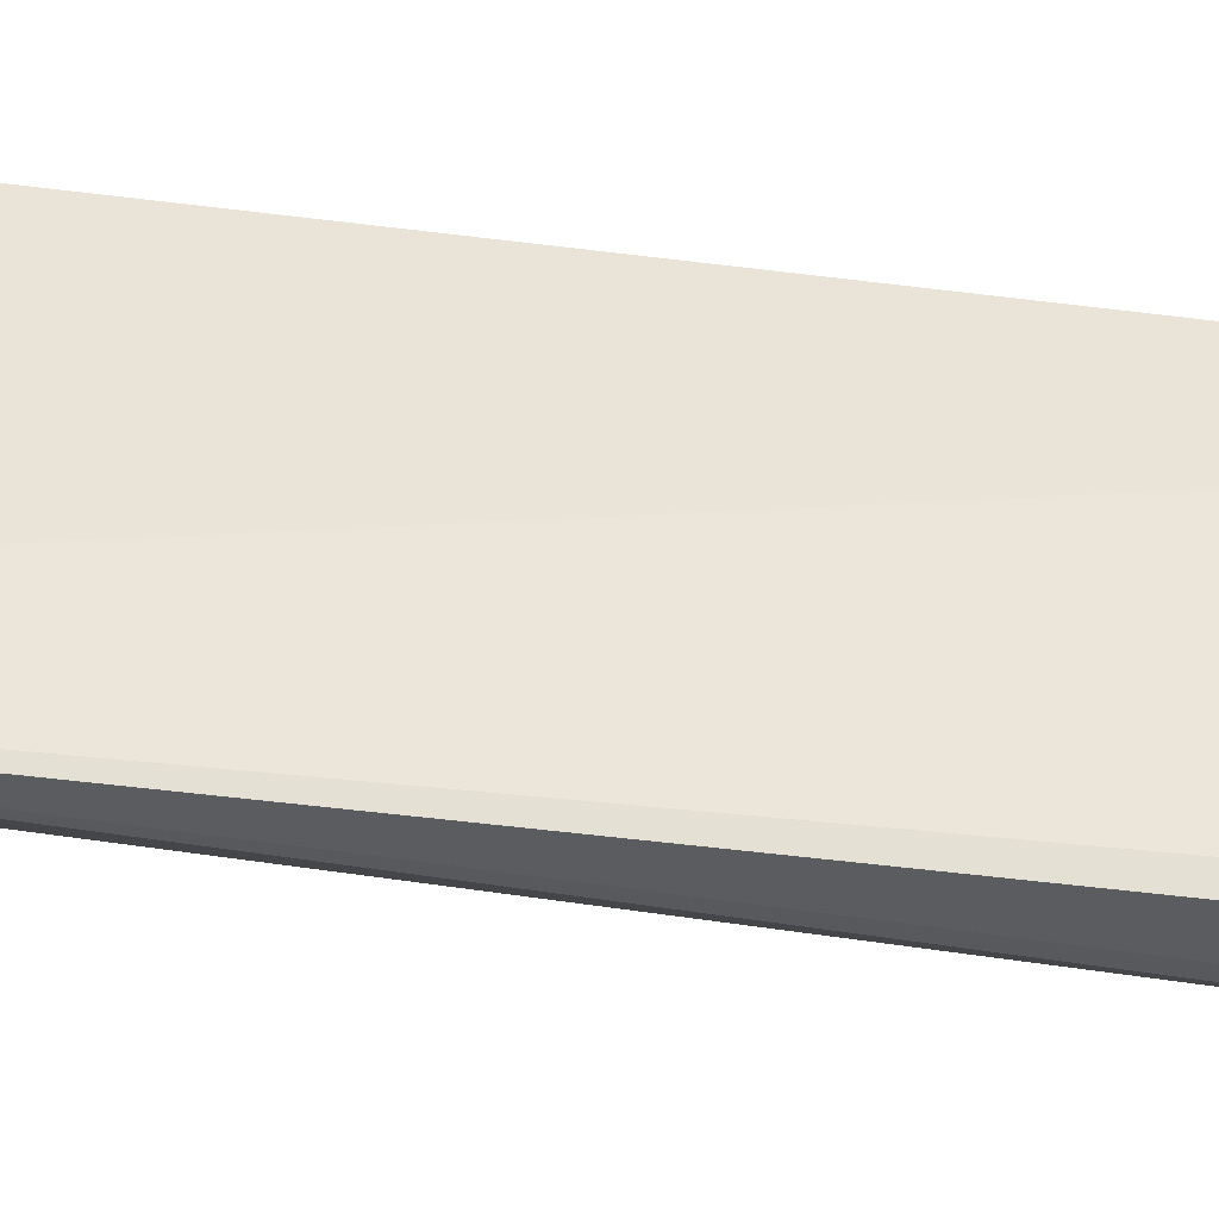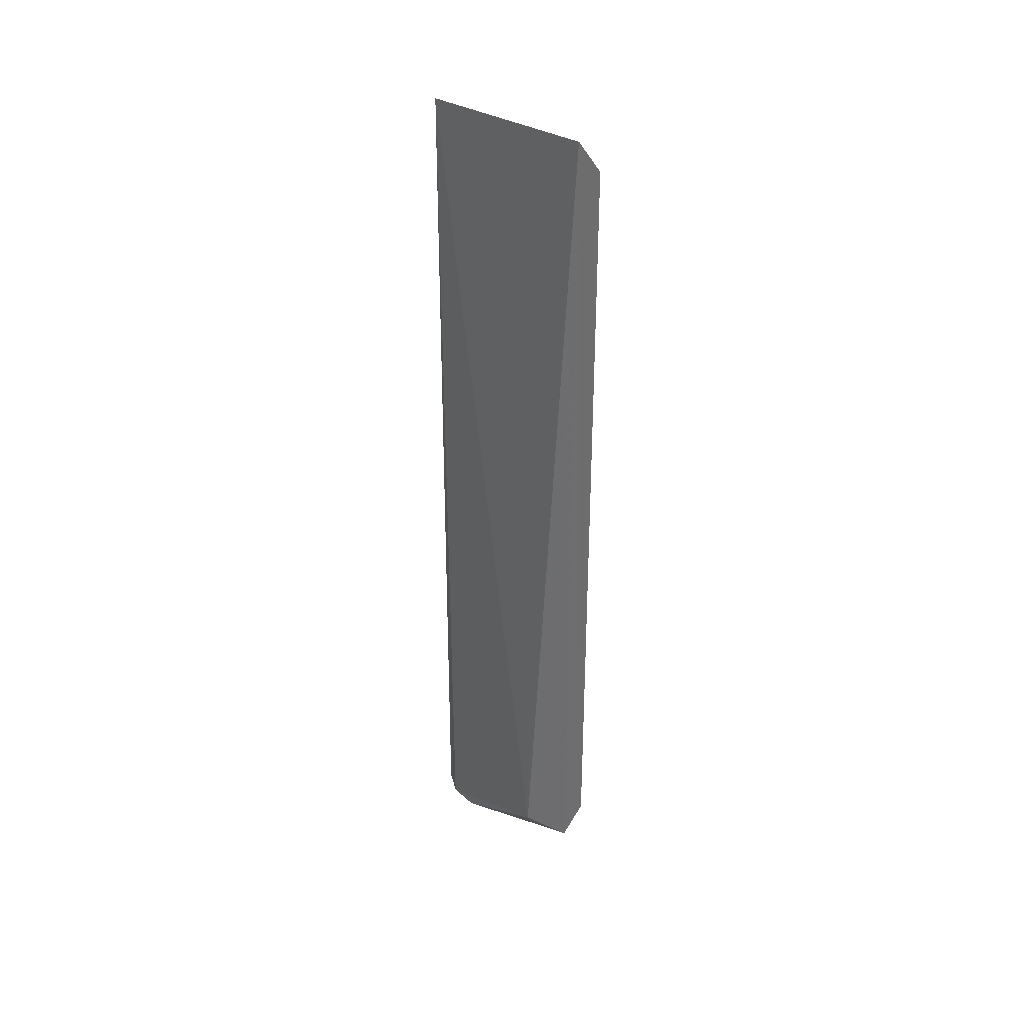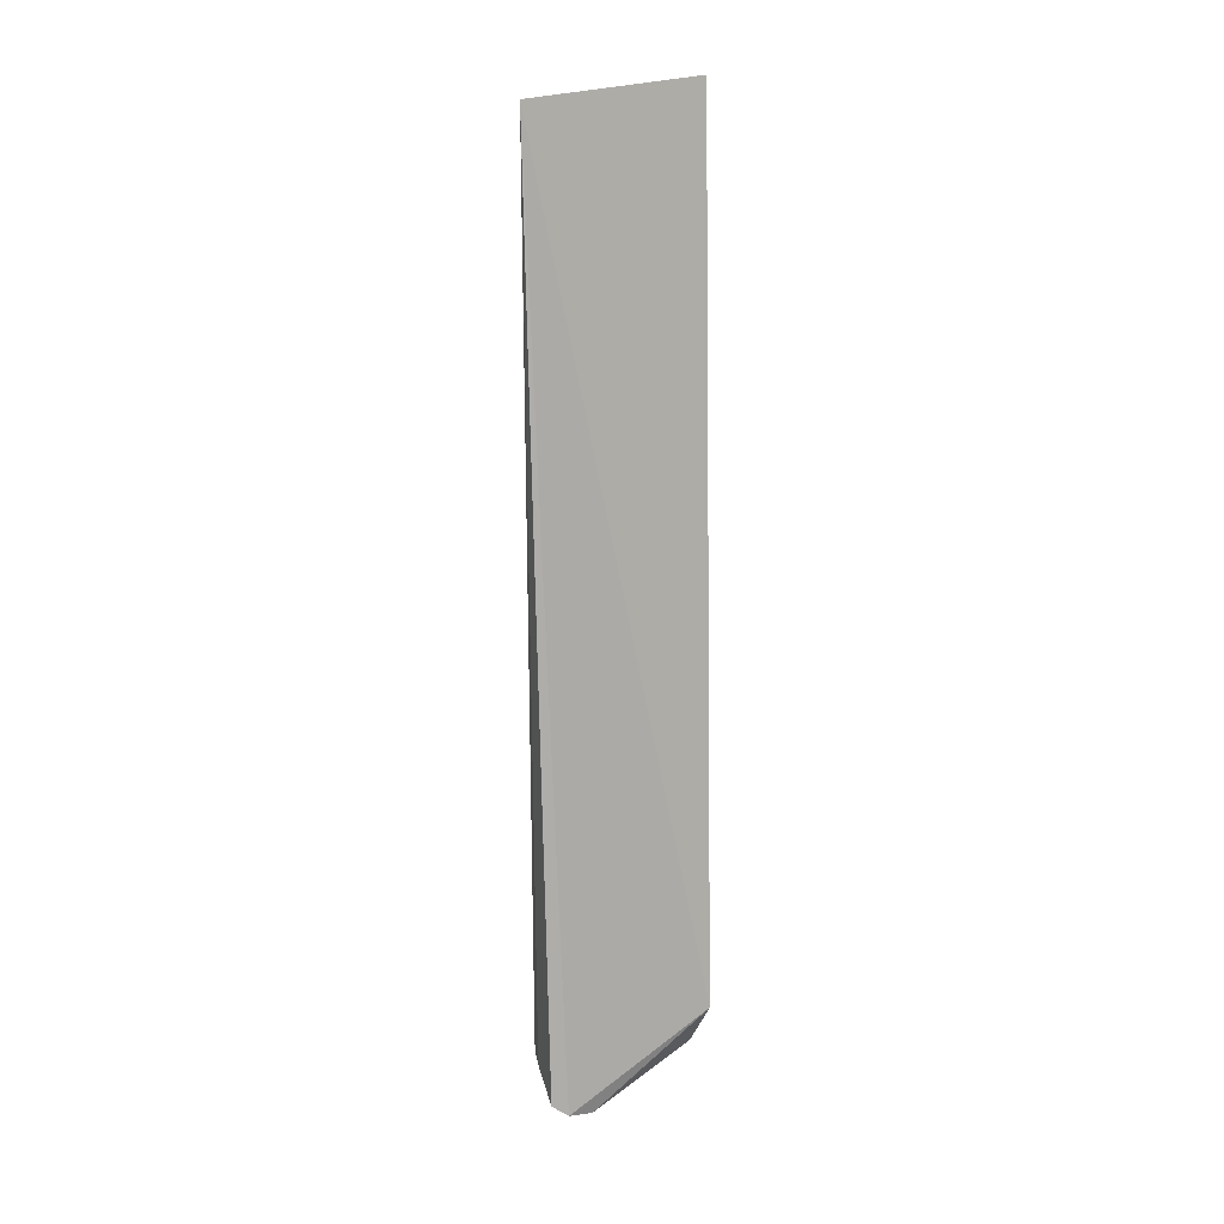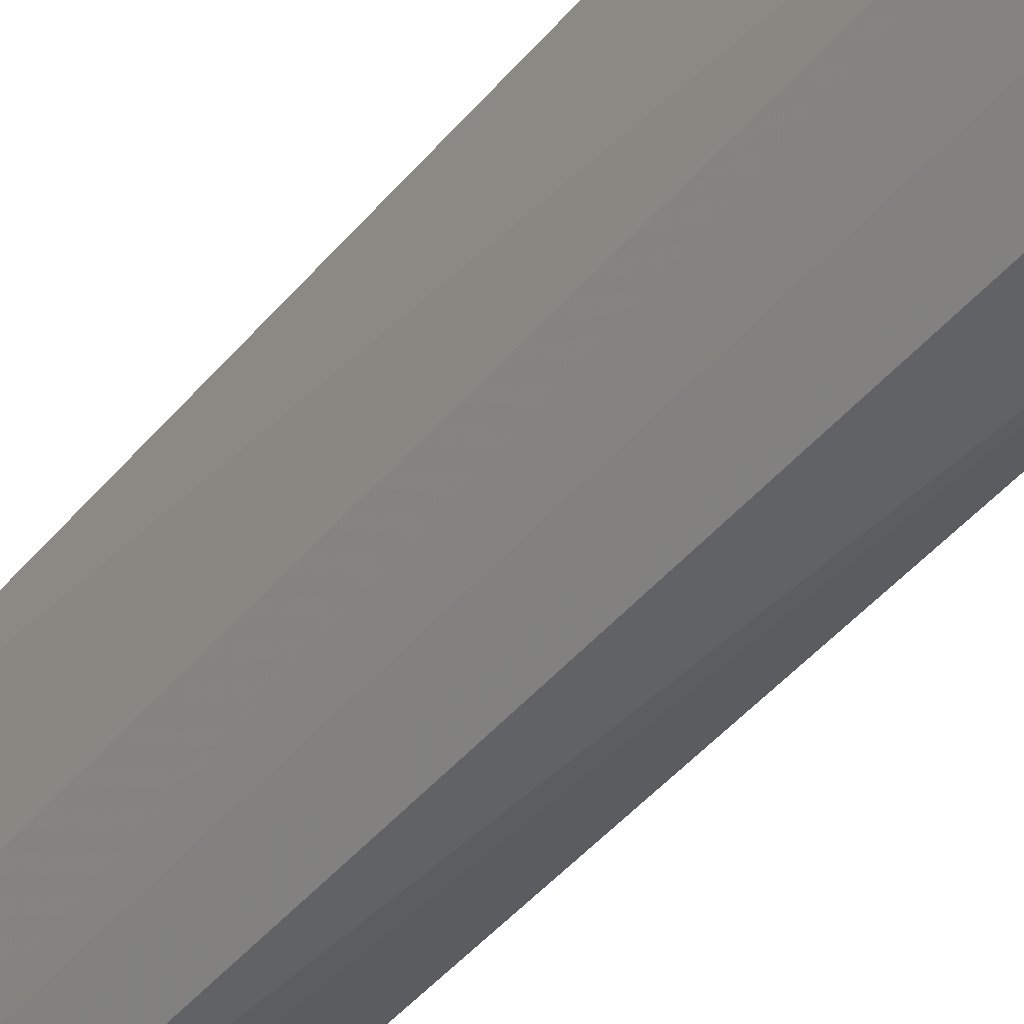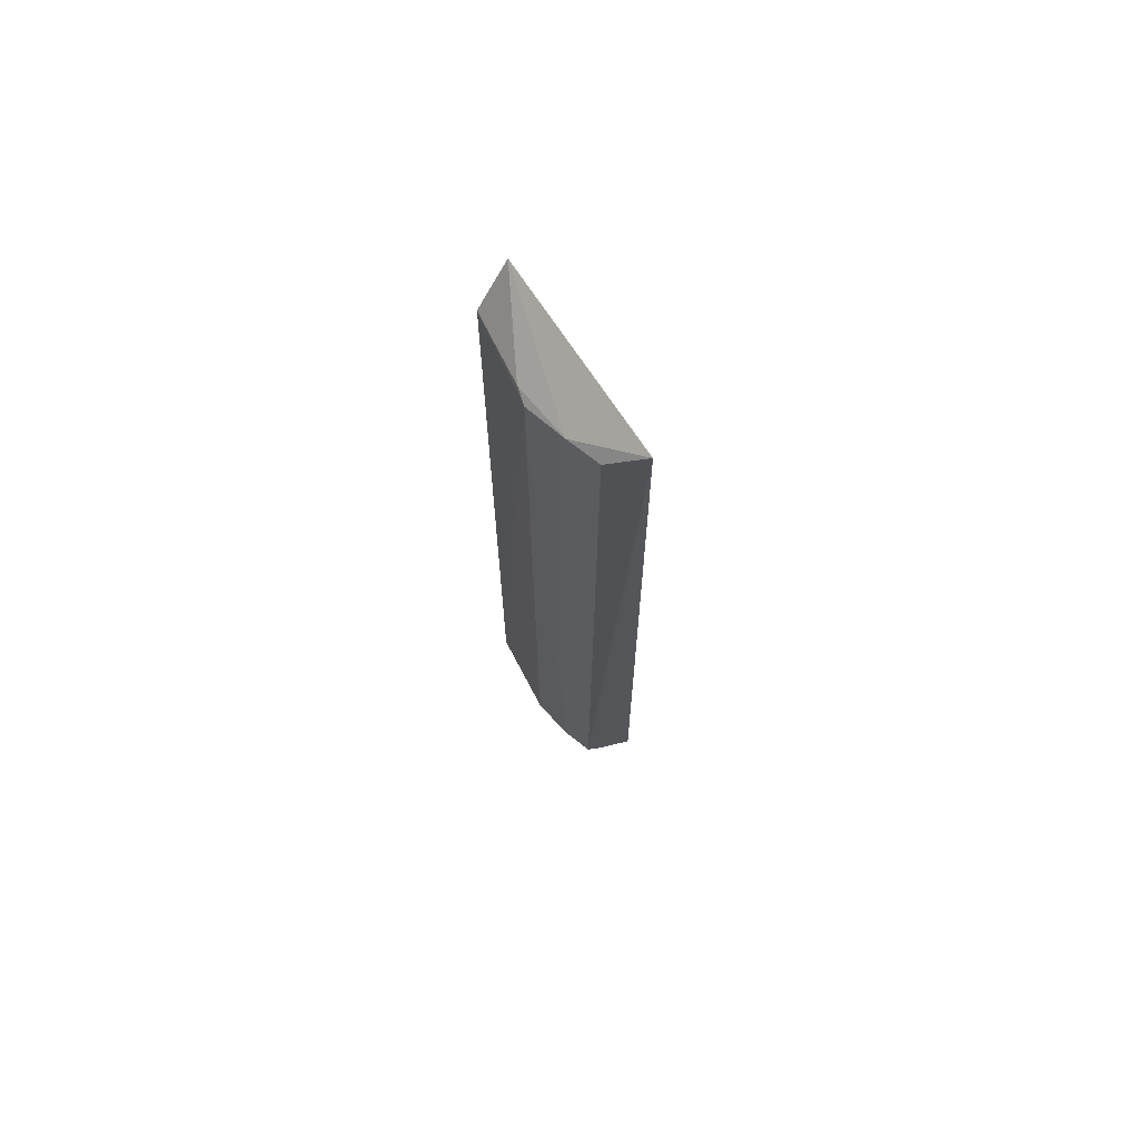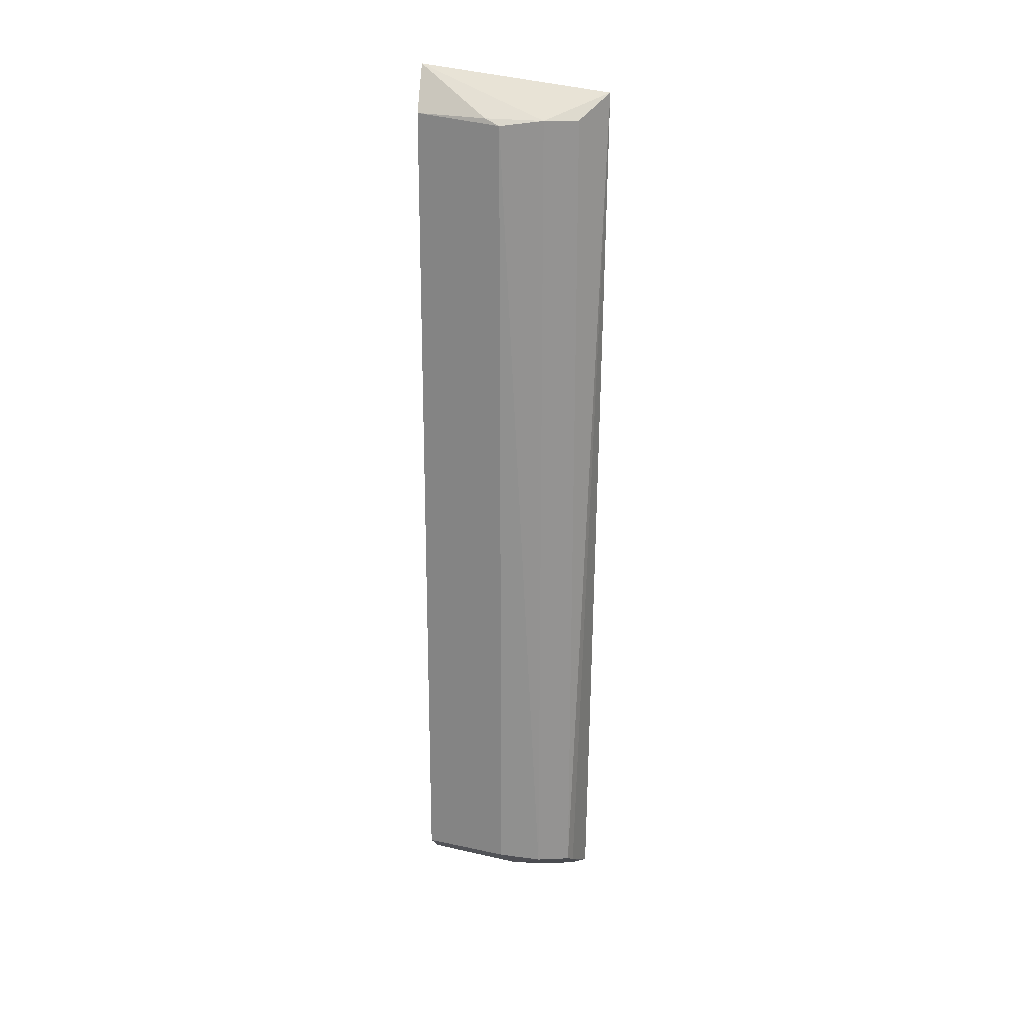
<metadata>
{"format":"obj","ext":"obj","renderer":"f3d","projection":"perspective","resolution":1024,"background":"white","views":[{"elev":-37.0,"azim":77.5,"up":"+Y"},{"elev":38.2,"azim":146.0,"up":"+Z"},{"elev":13.8,"azim":67.3,"up":"+Z"},{"elev":-34.3,"azim":-30.9,"up":"+Y"},{"elev":70.3,"azim":-24.7,"up":"+Z"},{"elev":23.8,"azim":-67.2,"up":"+Z"}]}
</metadata>
<code>
v -0.1775 -0.1462 0.4118
v -0.1587 -0.1153 -0.4951
v -0.1672 0.03081 -0.4167
v -0.2107 0.0377 0.4328
v -0.2414 -0.05745 -0.447
v -0.2124 -0.128 -0.4515
v -0.2414 -0.05745 0.3846
v -0.2183 0.03411 -0.473
v -0.2038 -0.0587 -0.4815
v -0.1623 -0.131 -0.484
v -0.2252 -0.09649 0.3897
v -0.2278 -0.09786 -0.4515
v -0.1651 -0.08934 -0.5
v -0.2422 0.0283 0.3909
v -0.1745 -0.128 -0.4787
v -0.2001 -0.1295 -0.4599
v -0.2402 -0.04211 0.3907
v -0.2098 -0.1267 0.3895
v -0.2008 -0.08437 -0.476
v -0.2459 0.02888 -0.447
v -0.1734 -0.08587 -0.4953
f 1 2 3
f 1 3 4
f 8 4 3
f 9 5 8
f 10 2 1
f 11 1 4
f 12 7 5
f 12 11 7
f 12 5 9
f 13 8 3
f 13 3 2
f 13 9 8
f 15 2 10
f 16 10 1
f 16 1 6
f 16 15 10
f 16 2 15
f 16 6 12
f 17 11 4
f 17 7 11
f 17 14 7
f 17 4 14
f 18 6 1
f 18 1 11
f 18 12 6
f 18 11 12
f 19 12 9
f 19 16 12
f 19 13 2
f 19 2 16
f 20 14 4
f 20 4 8
f 20 8 5
f 20 5 7
f 20 7 14
f 21 19 9
f 21 9 13
f 21 13 19

</code>
